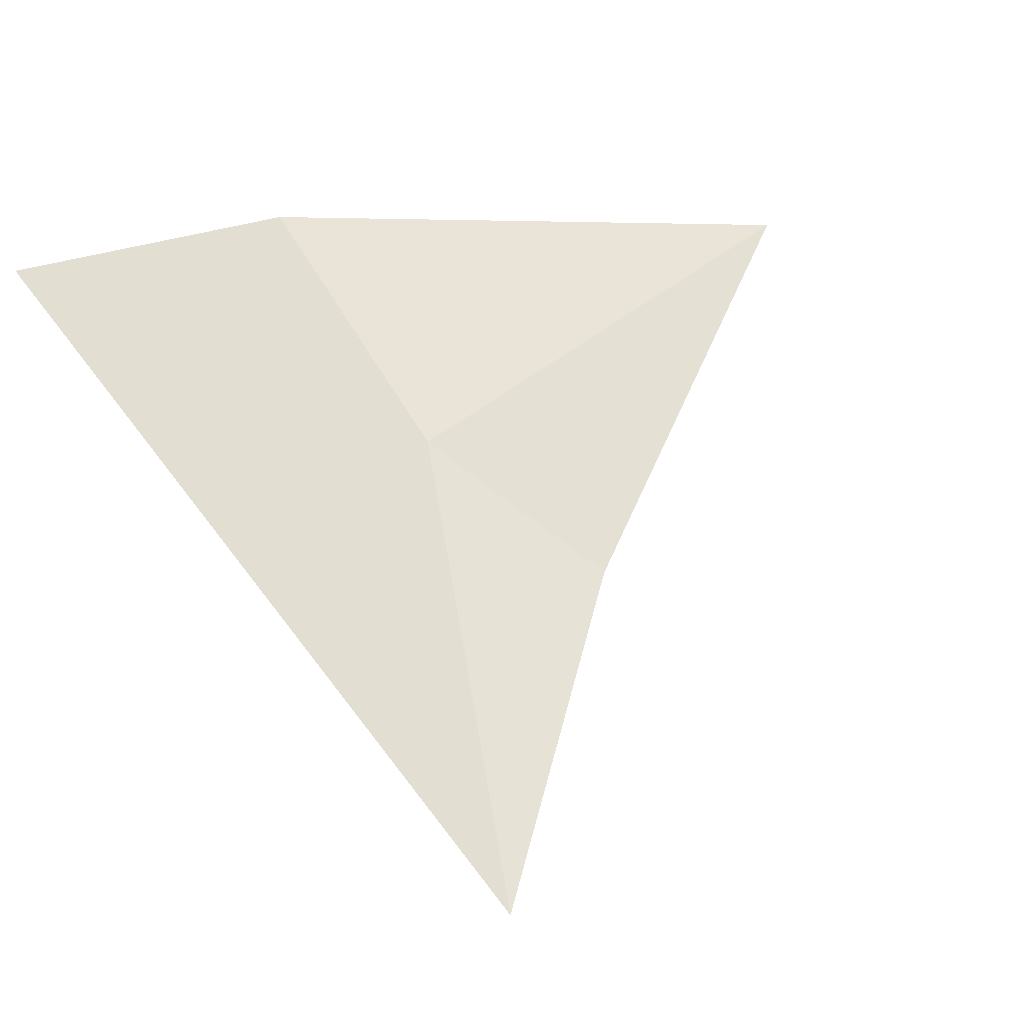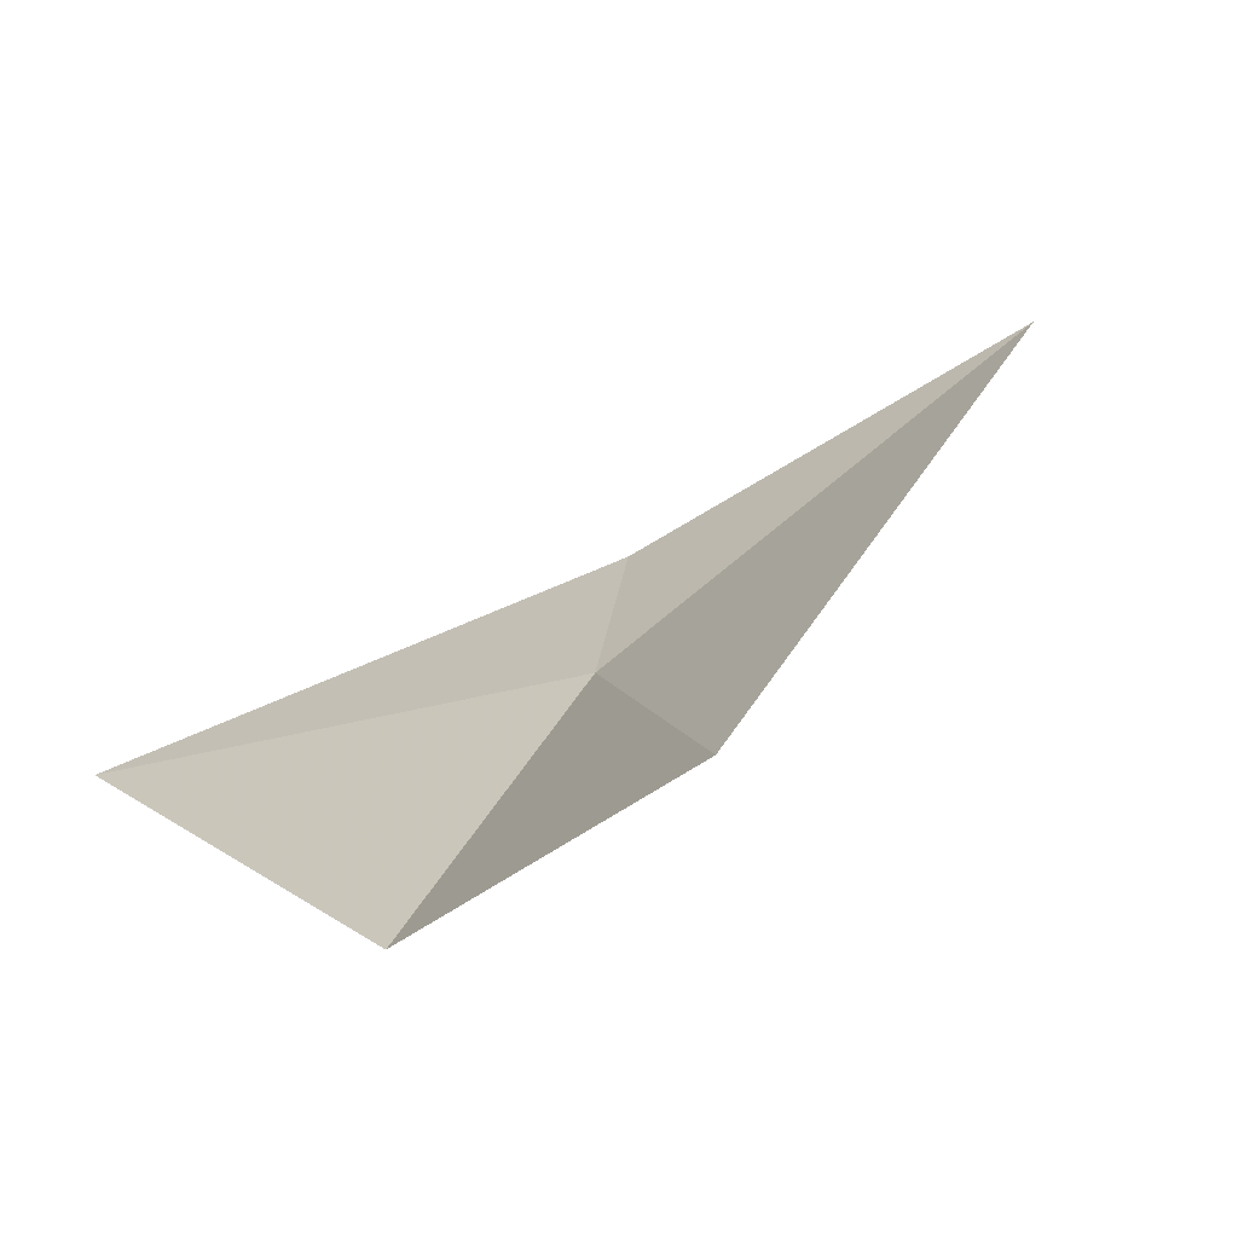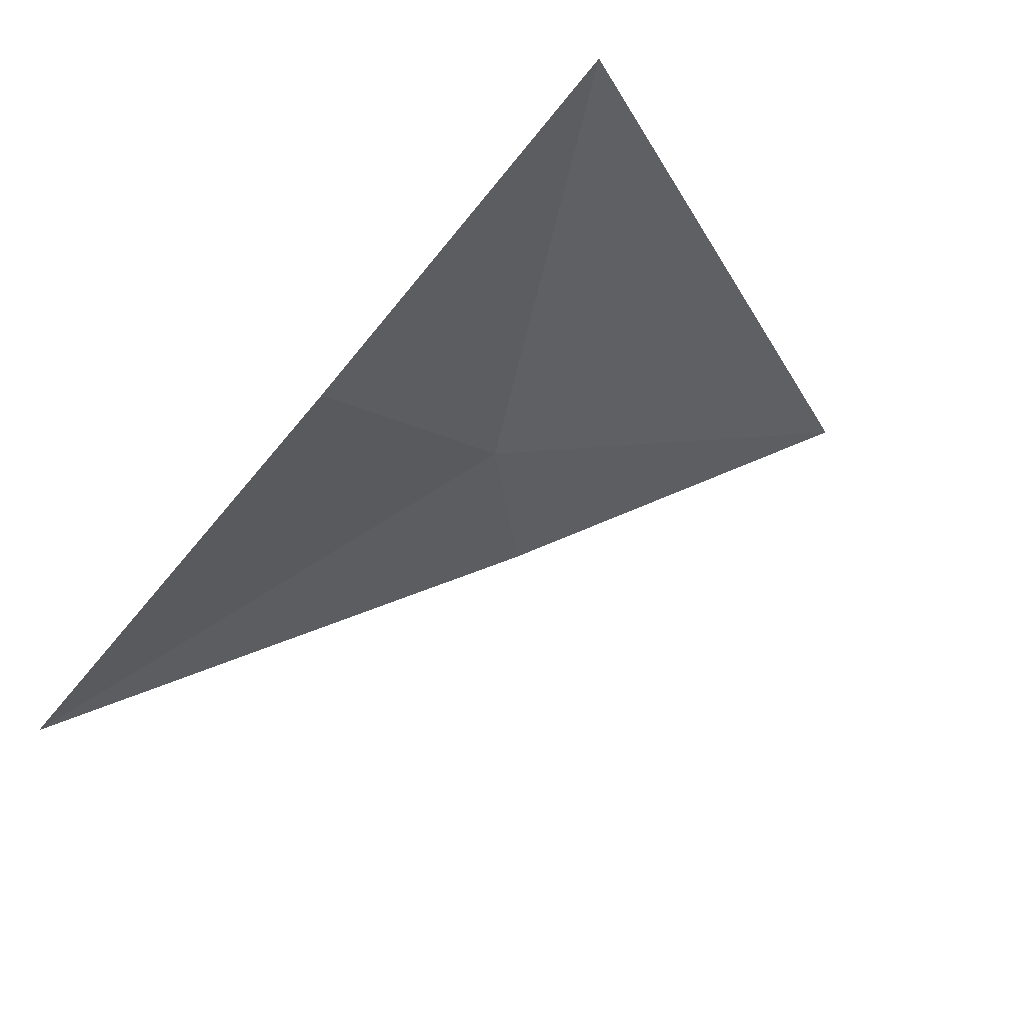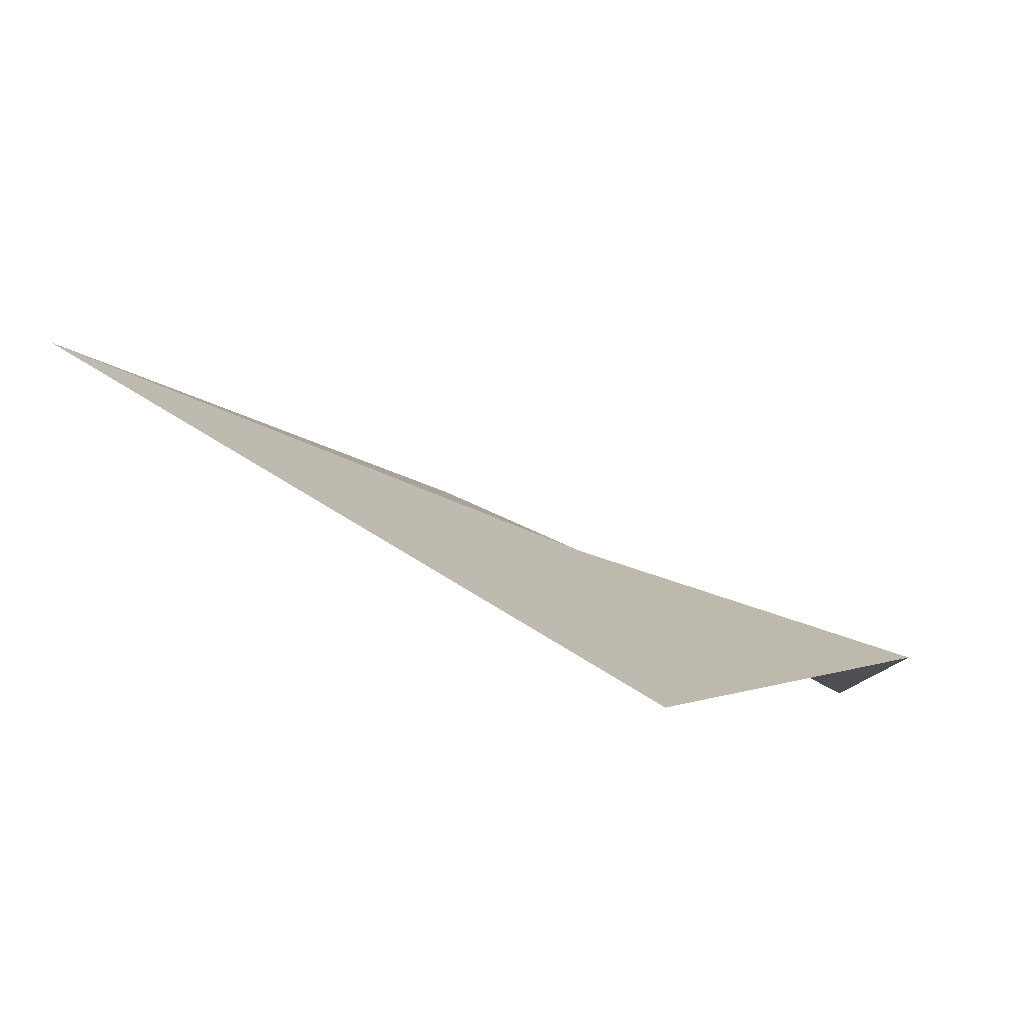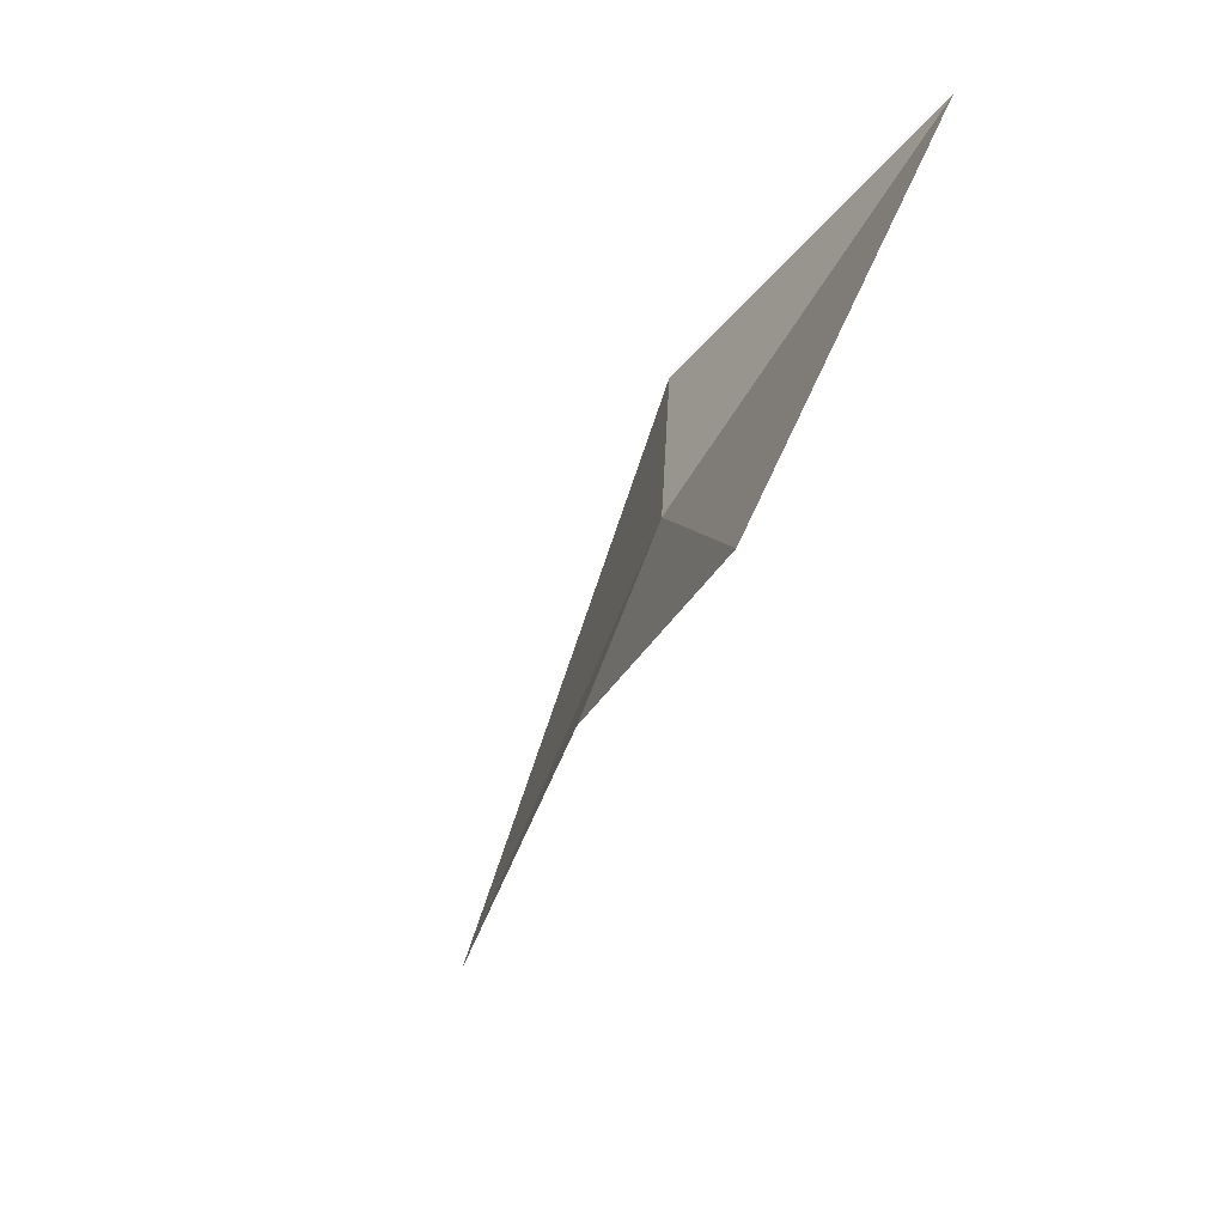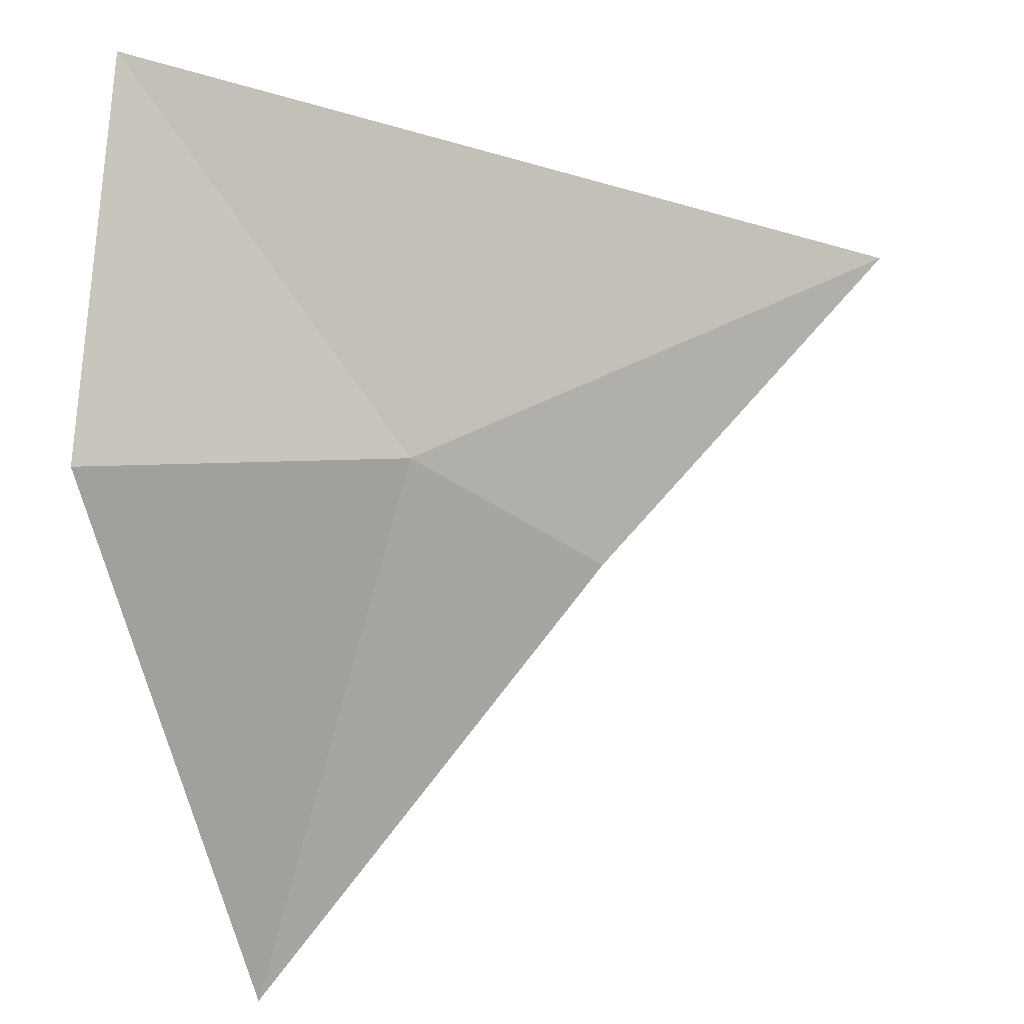
<metadata>
{"format":"obj","ext":"obj","renderer":"f3d","projection":"perspective","resolution":1024,"background":"white","views":[{"elev":78.0,"azim":-107.2,"up":"+Z"},{"elev":32.3,"azim":133.9,"up":"+Z"},{"elev":-22.1,"azim":132.6,"up":"+Z"},{"elev":62.2,"azim":39.4,"up":"+Y"},{"elev":10.9,"azim":-75.6,"up":"+Y"},{"elev":39.2,"azim":170.9,"up":"+Y"}]}
</metadata>
<code>
v 8.658 8.747 4.89
v 8.835 9.006 5.043
v 8.893 8.808 4.839
v 8.804 8.392 4.71
v 8.519 8.643 4.872
v 8.28 8.795 5.018
f 1 3 2
f 1 5 4
f 1 4 3
f 1 6 5
f 1 2 6

</code>
